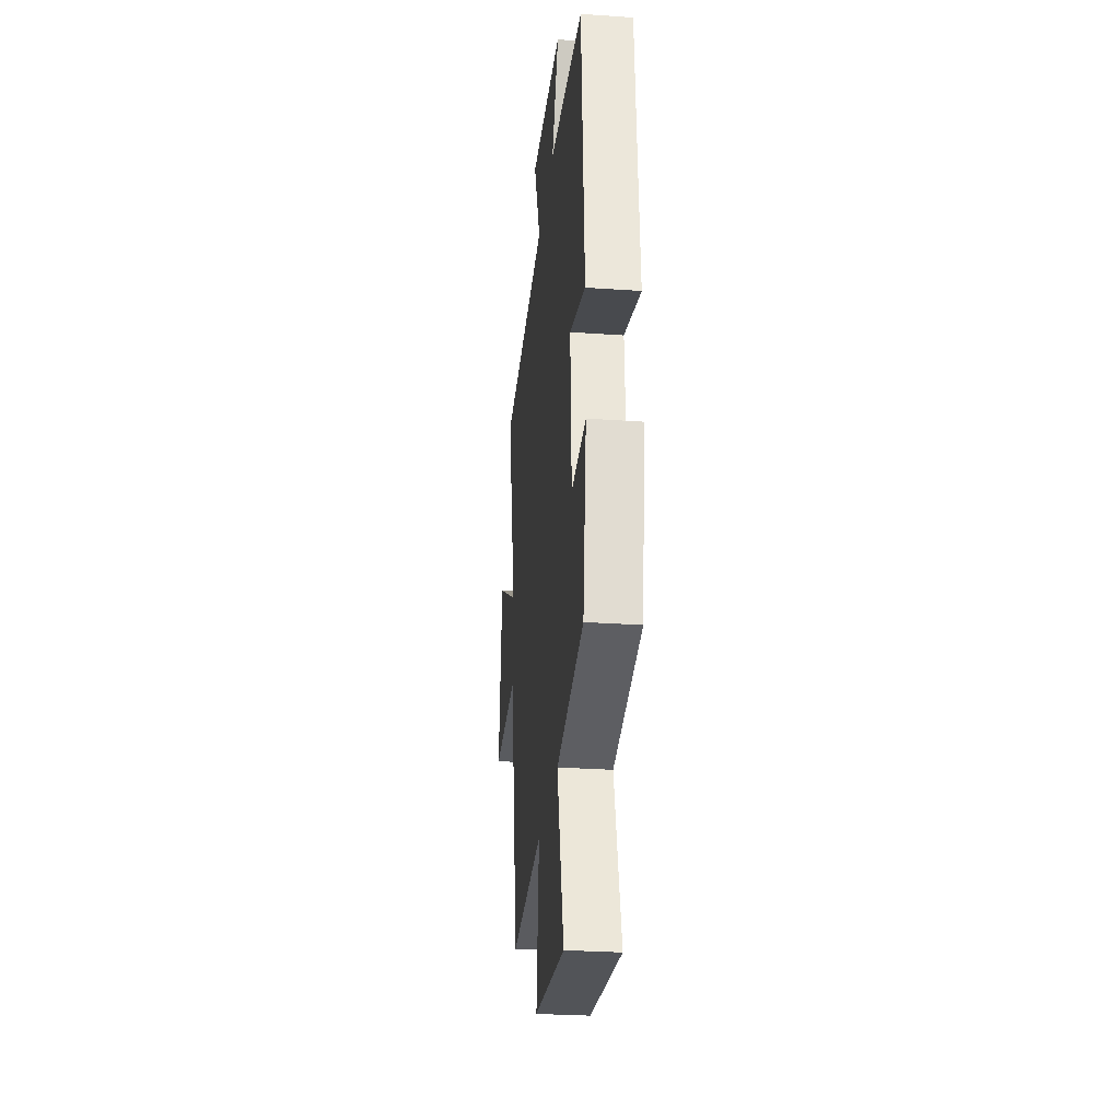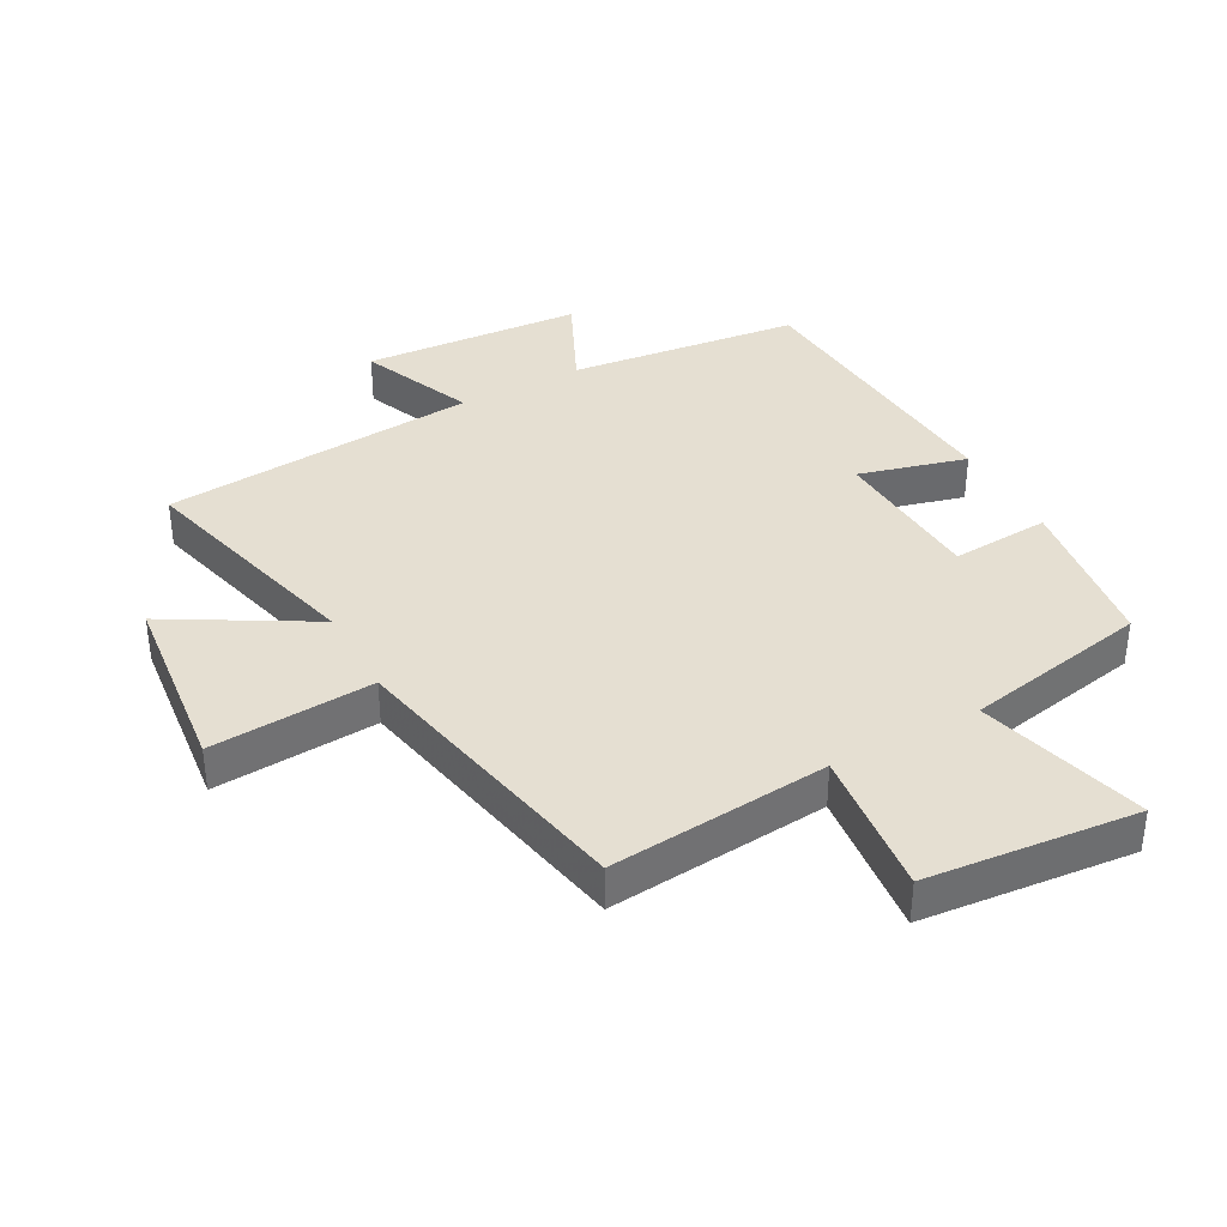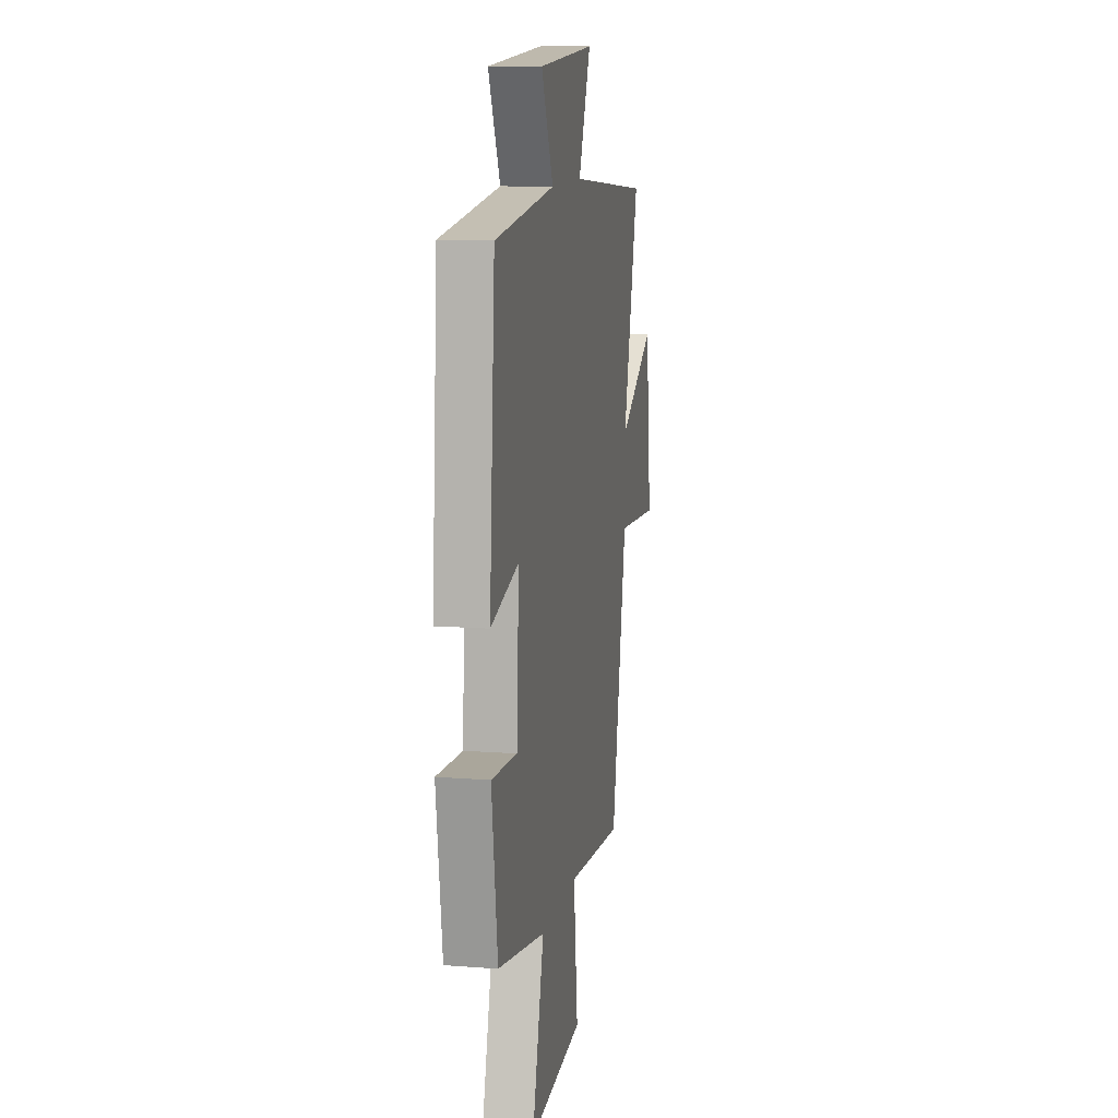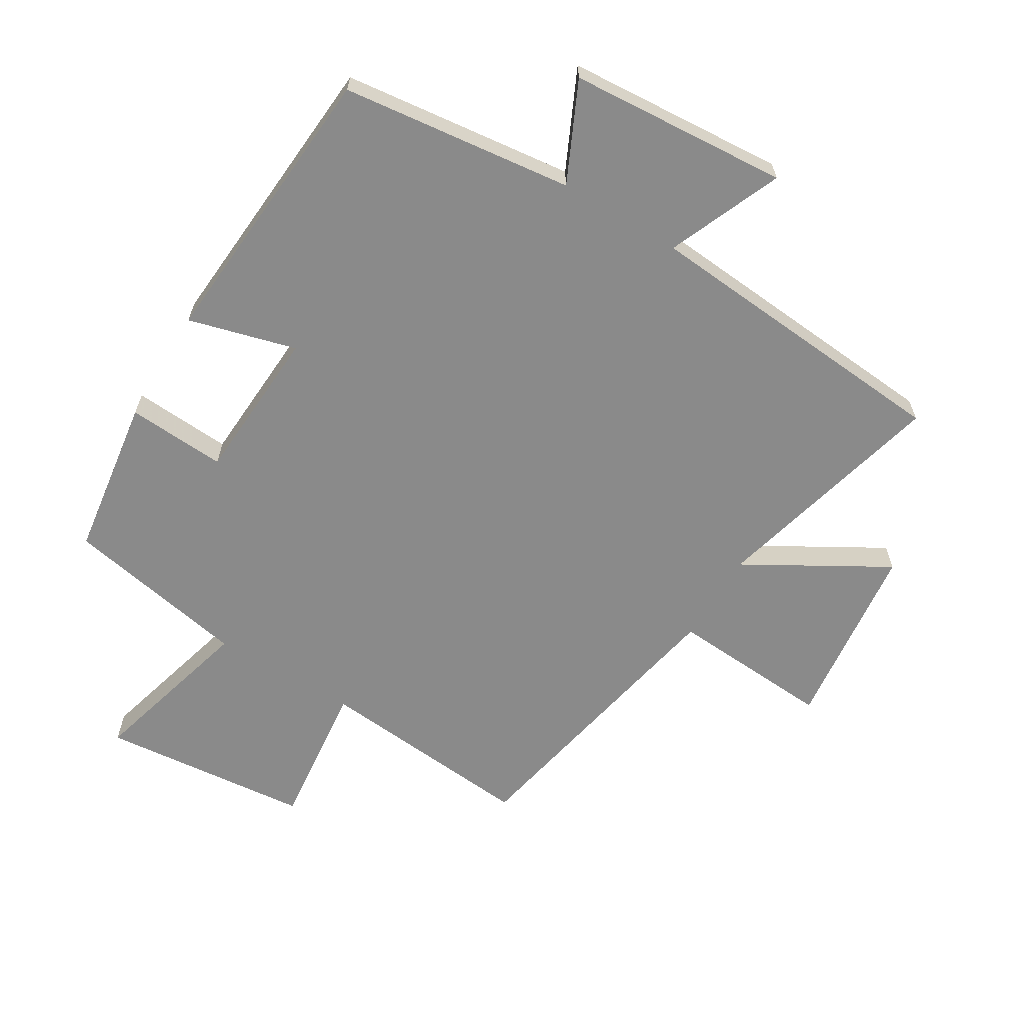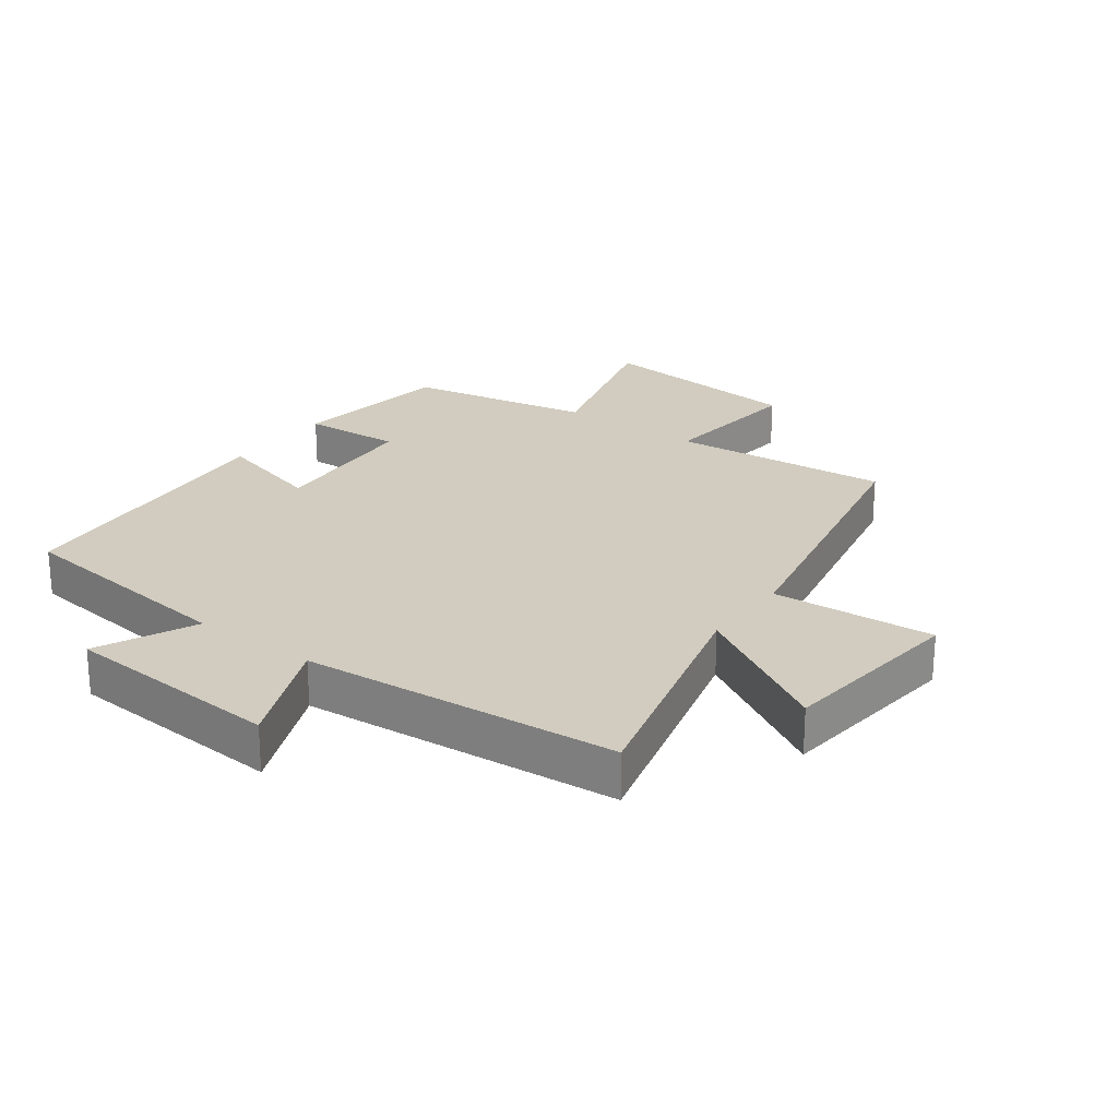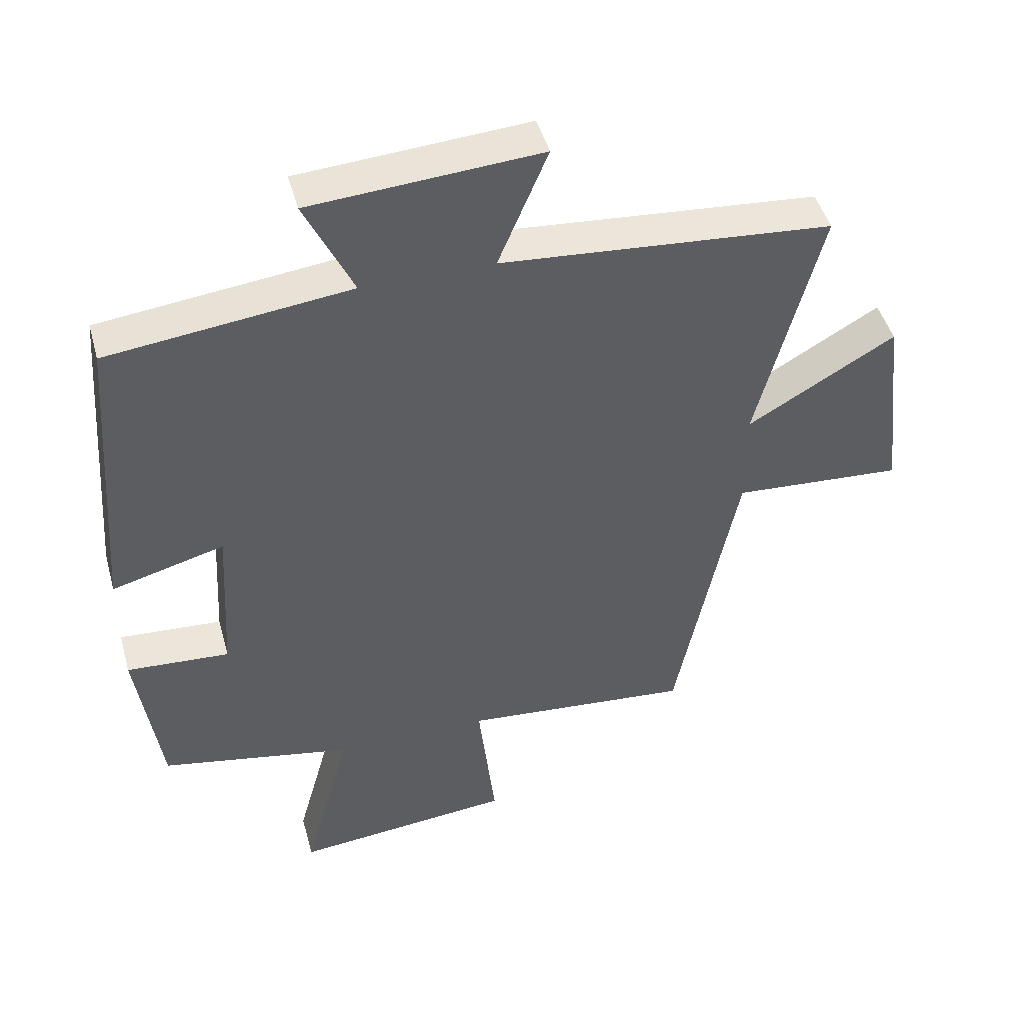
<metadata>
{"format":"obj","ext":"obj","renderer":"f3d","projection":"perspective","resolution":1024,"background":"white","views":[{"elev":-28.3,"azim":-96.0,"up":"+Z"},{"elev":37.3,"azim":151.4,"up":"+Y"},{"elev":11.4,"azim":-79.3,"up":"+Z"},{"elev":-63.5,"azim":-31.1,"up":"+Y"},{"elev":24.2,"azim":36.3,"up":"+Y"},{"elev":46.2,"azim":-15.3,"up":"+Z"}]}
</metadata>
<code>
v -0.464 0.07 -0.444
v -0.5 0.07 -0.19
v -0.344 0.07 -0.2
v -0.33 0.07 0.044
v -0.5 0.07 -0.002
v -0.466 0.07 0.457
v -0.101 0.07 0.5
v -0.174 0.07 0.655
v 0.172 0.07 0.679
v 0.097 0.07 0.5
v 0.596 0.07 0.459
v 0.5 0.07 0.086
v 0.723 0.07 0.215
v 0.757 0.07 -0.083
v 0.5 0.07 -0.066
v 0.407 0.07 -0.531
v 0.061 0.07 -0.5
v 0.087 0.07 -0.733
v -0.245 0.07 -0.765
v -0.173 0.07 -0.5
v -0.464 0 -0.444
v -0.5 0 -0.19
v -0.344 0 -0.2
v -0.33 0 0.044
v -0.5 0 -0.002
v -0.466 0 0.457
v -0.101 0 0.5
v -0.174 0 0.655
v 0.172 0 0.679
v 0.097 0 0.5
v 0.596 0 0.459
v 0.5 0 0.086
v 0.723 0 0.215
v 0.757 0 -0.083
v 0.5 0 -0.066
v 0.407 0 -0.531
v 0.061 0 -0.5
v 0.087 0 -0.733
v -0.245 0 -0.765
v -0.173 0 -0.5
f 17 18 19 20
f 1 2 3
f 20 1 3
f 17 20 3
f 17 3 4
f 16 17 4
f 15 16 4
f 12 13 14 15
f 12 15 4
f 10 11 12 4
f 7 8 9 10
f 6 7 10
f 5 6 10
f 4 5 10
f 40 39 38 37
f 23 22 21
f 23 21 40
f 23 40 37
f 24 23 37
f 24 37 36
f 24 36 35
f 35 34 33 32
f 24 35 32
f 24 32 31 30
f 30 29 28 27
f 30 27 26
f 30 26 25
f 30 25 24
f 1 21 22 2
f 2 22 23 3
f 3 23 24 4
f 4 24 25 5
f 5 25 26 6
f 6 26 27 7
f 7 27 28 8
f 8 28 29 9
f 9 29 30 10
f 10 30 31 11
f 11 31 32 12
f 12 32 33 13
f 13 33 34 14
f 14 34 35 15
f 15 35 36 16
f 16 36 37 17
f 17 37 38 18
f 18 38 39 19
f 19 39 40 20
f 20 40 21 1

</code>
